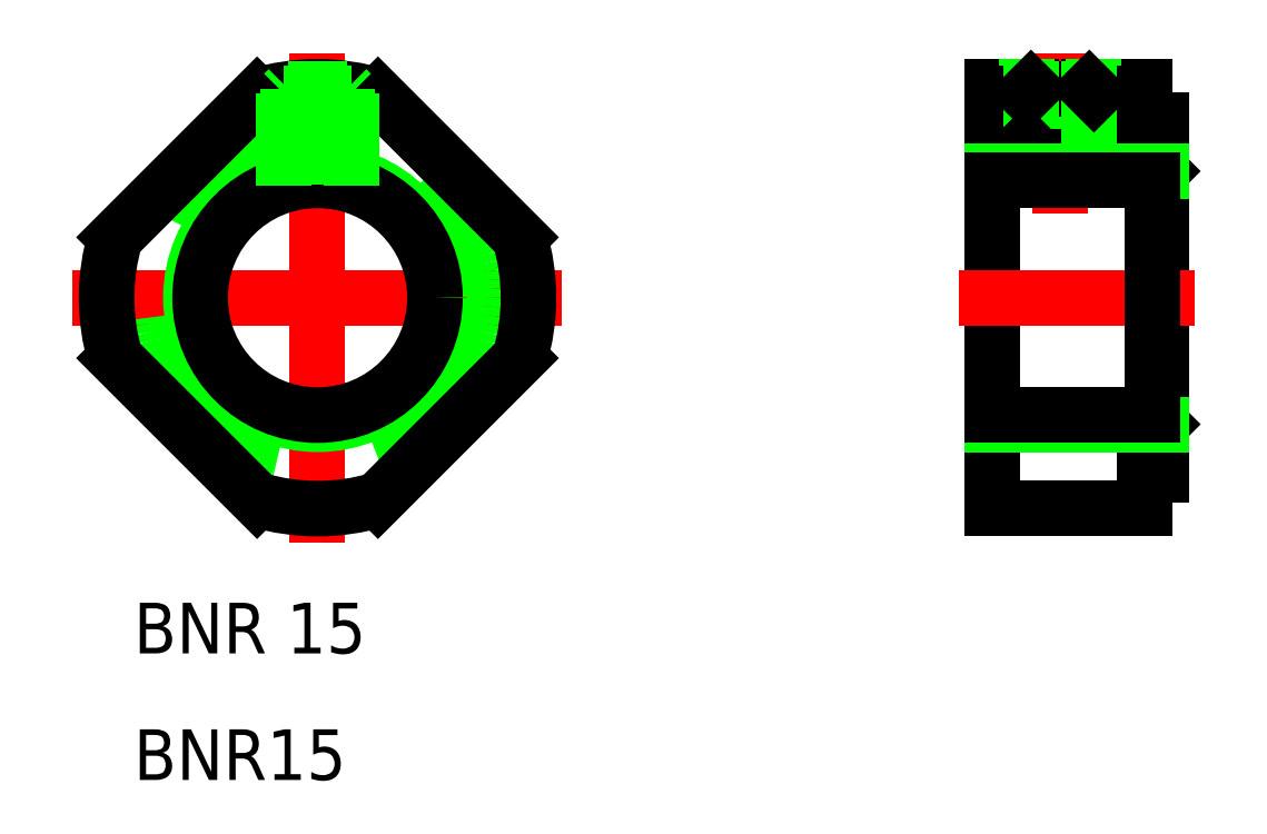
<metadata>
{"format":"dxf","ext":"dxf","renderer":"ezdxf+matplotlib","layout":"modelspace","background":"white","min_lineweight":24,"dpi":150}
</metadata>
<code>
0
SECTION
2
ENTITIES
0
LINE
8
CENTER
10
6e-16
20
14.5
30
0
11
-1.6e-15
21
-14.5
31
0
0
LINE
8
CENTER
10
-14.5
20
9e-16
30
0
11
14.5
21
1e-16
31
0
0
CIRCLE
8
0
10
0
20
0
30
0
40
10.5
0
CIRCLE
8
0
10
0
20
0
30
0
40
7.5
0
CIRCLE
8
0
10
0
20
0
30
0
40
6.958
0
LINE
8
0
10
49
20
12.5
30
0
11
40
21
12.5
31
0
0
LINE
8
0
10
49
20
-12.5
30
0
11
40
21
-12.5
31
0
0
LINE
8
0
10
50
20
10.5
30
0
11
50
21
-10.5
31
0
0
LINE
8
0
10
40
20
12.5
30
0
11
40
21
-12.5
31
0
0
LINE
8
0
10
49
20
12.5
30
0
11
49
21
10.5
31
0
0
LINE
8
0
10
50
20
-10.5
30
0
11
49
21
-10.5
31
0
0
LINE
8
0
10
50
20
10.5
30
0
11
49
21
10.5
31
0
0
LINE
8
0
10
50
20
-7.5
30
0
11
49.46
21
-6.958
31
0
0
LINE
8
0
10
50
20
7.5
30
0
11
49.46
21
6.959
31
0
0
LINE
8
0
10
49
20
-10.5
30
0
11
49
21
-12.5
31
0
0
LINE
8
CENTER
10
44
20
14.5
30
0
11
44
21
4.959
31
0
0
LINE
8
CENTER
10
52
20
1.98e-14
30
0
11
38
21
1.49e-14
31
0
0
TEXT
8
0
10
-10.89
20
-28.58
30
0
40
3
1
BNR15
0
TEXT
8
0
10
-10.89
20
-21.08
30
0
40
3
1
BNR 15
0
LINE
8
0
10
42.27
20
8.859
30
0
11
42.27
21
6.959
31
0
0
LINE
8
0
10
42
20
9.13
30
0
11
42
21
6.959
31
0
0
LINE
8
0
10
45.73
20
8.859
30
0
11
45.73
21
6.959
31
0
0
LINE
8
0
10
46
20
9.13
30
0
11
46
21
6.959
31
0
0
LINE
8
0
10
45.73
20
12.5
30
0
11
45.73
21
12.38
31
0
0
LINE
8
0
10
46
20
12.5
30
0
11
46
21
12.11
31
0
0
LINE
8
0
10
42.27
20
12.5
30
0
11
42.27
21
12.38
31
0
0
LINE
8
0
10
42
20
12.5
30
0
11
42
21
12.11
31
0
0
LINE
8
0
10
45.25
20
8.38
30
0
11
46
21
9.13
31
0
0
LINE
8
0
10
46
20
9.13
30
0
11
42
21
9.13
31
0
0
LINE
8
0
10
46
20
12.11
30
0
11
42
21
12.11
31
0
0
LINE
8
0
10
42.27
20
12.38
30
0
11
45.73
21
12.38
31
0
0
LINE
8
0
10
42
20
12.11
30
0
11
42
21
9.13
31
0
0
LINE
8
0
10
42.27
20
12.38
30
0
11
42.27
21
8.859
31
0
0
LINE
8
0
10
42.27
20
12.38
30
0
11
42
21
12.11
31
0
0
LINE
8
0
10
42.75
20
8.38
30
0
11
45.25
21
8.38
31
0
0
LINE
8
0
10
42.75
20
8.38
30
0
11
42
21
9.13
31
0
0
LINE
8
0
10
46
20
12.11
30
0
11
46
21
9.13
31
0
0
LINE
8
0
10
45.73
20
12.38
30
0
11
45.73
21
8.859
31
0
0
LINE
8
0
10
45.73
20
12.38
30
0
11
46
21
12.11
31
0
0
LINE
8
0
10
-1.729
20
8.859
30
0
11
-1.729
21
6.74
31
0
0
LINE
8
0
10
-2
20
12.34
30
0
11
-2
21
12.11
31
0
0
LINE
8
0
10
2
20
12.34
30
0
11
2
21
12.11
31
0
0
LINE
8
0
10
1.729
20
8.859
30
0
11
1.73
21
6.74
31
0
0
ARC
8
0
10
0
20
0
30
0
40
12.5
50
253.4
51
286.6
0
LINE
8
0
10
-11.98
20
-3.58
30
0
11
-3.58
21
-11.98
31
0
0
LINE
8
0
10
11.98
20
-3.58
30
0
11
3.58
21
-11.98
31
0
0
LINE
8
0
10
3.58
20
11.98
30
0
11
11.98
21
3.58
31
0
0
LINE
8
0
10
-3.58
20
11.98
30
0
11
-11.98
21
3.58
31
0
0
ARC
8
0
10
0
20
0
30
0
40
12.5
50
163.4
51
196.6
0
ARC
8
0
10
0
20
0
30
0
40
12.5
50
73.36
51
106.6
0
ARC
8
0
10
0
20
0
30
0
40
12.5
50
343.4
51
16.64
0
LINE
8
0
10
40
20
-7.5
30
0
11
50
21
-7.5
31
0
0
LINE
8
0
10
40
20
7.5
30
0
11
50
21
7.5
31
0
0
LINE
8
0
10
1.25
20
8.38
30
0
11
2
21
9.13
31
0
0
LINE
8
0
10
-1.25
20
8.38
30
0
11
1.25
21
8.38
31
0
0
LINE
8
0
10
-1.25
20
8.38
30
0
11
-2
21
9.13
31
0
0
LINE
8
0
10
2
20
9.13
30
0
11
-2
21
9.13
31
0
0
LINE
8
0
10
1.729
20
12.38
30
0
11
1.729
21
8.859
31
0
0
LINE
8
0
10
-1.729
20
12.38
30
0
11
-1.729
21
8.859
31
0
0
LINE
8
0
10
-1.729
20
12.38
30
0
11
1.729
21
12.38
31
0
0
LINE
8
0
10
2
20
12.11
30
0
11
-2
21
12.11
31
0
0
LINE
8
0
10
-1.729
20
12.38
30
0
11
-2
21
12.11
31
0
0
LINE
8
0
10
1.729
20
12.38
30
0
11
2
21
12.11
31
0
0
LINE
8
0
10
40
20
-6.958
30
0
11
49.46
21
-6.958
31
0
0
LINE
8
0
10
40
20
6.959
30
0
11
49.46
21
6.959
31
0
0
LINE
8
0
10
49.46
20
6.959
30
0
11
49.46
21
-6.958
31
0
0
LINE
8
0
10
-2
20
9.13
30
0
11
-2
21
6.665
31
0
0
LINE
8
0
10
2
20
9.13
30
0
11
2
21
6.665
31
0
0
LINE
8
0
10
2
20
12.11
30
0
11
2
21
9.13
31
0
0
LINE
8
0
10
-2
20
12.11
30
0
11
-2
21
9.13
31
0
0
ENDSEC
0
EOF

</code>
